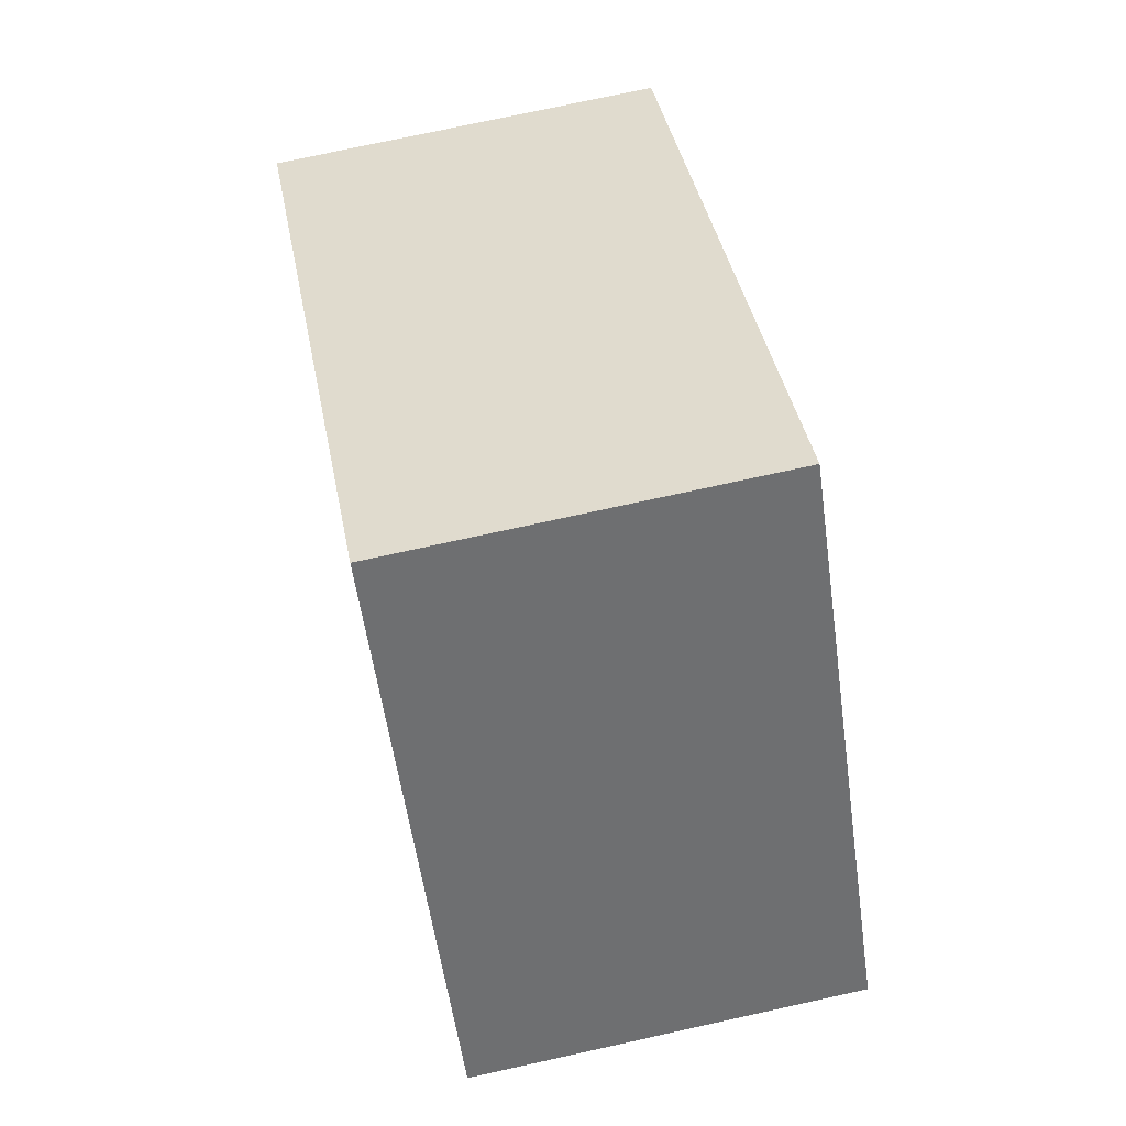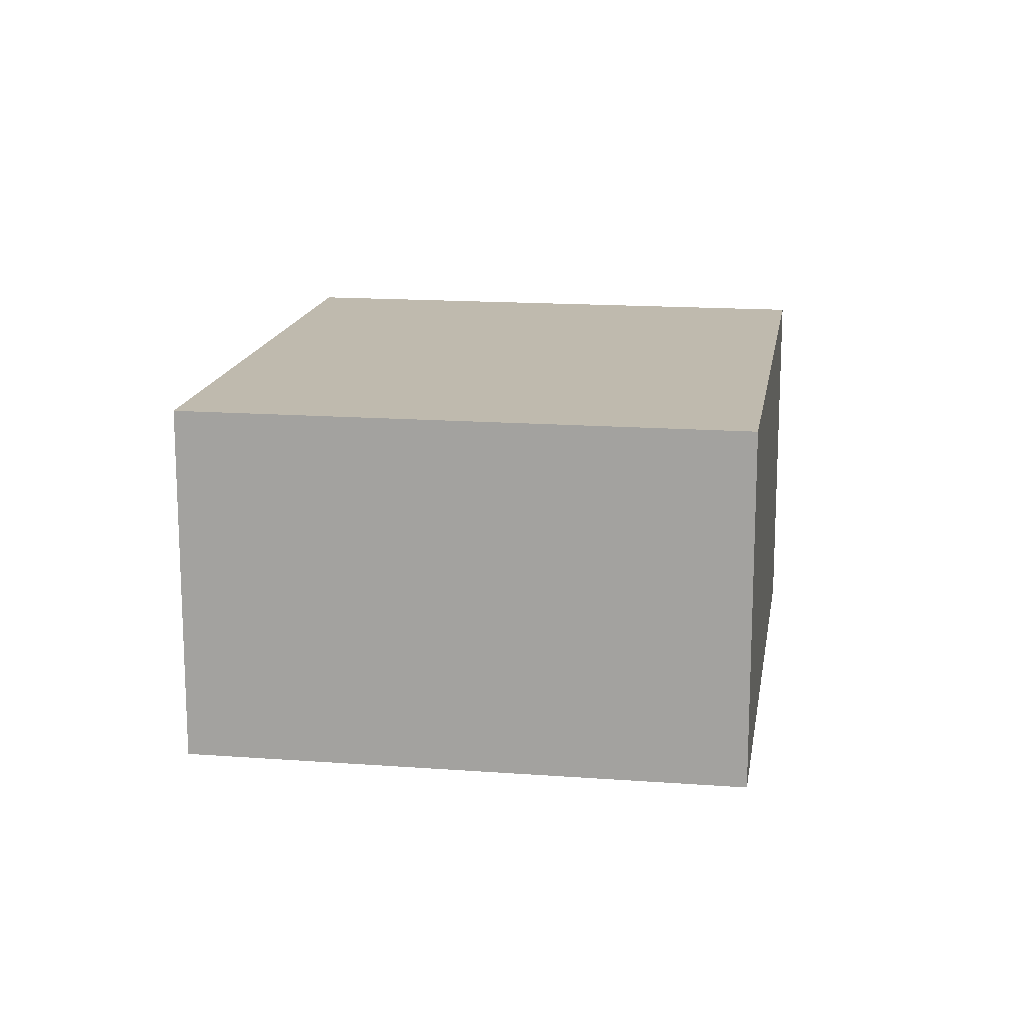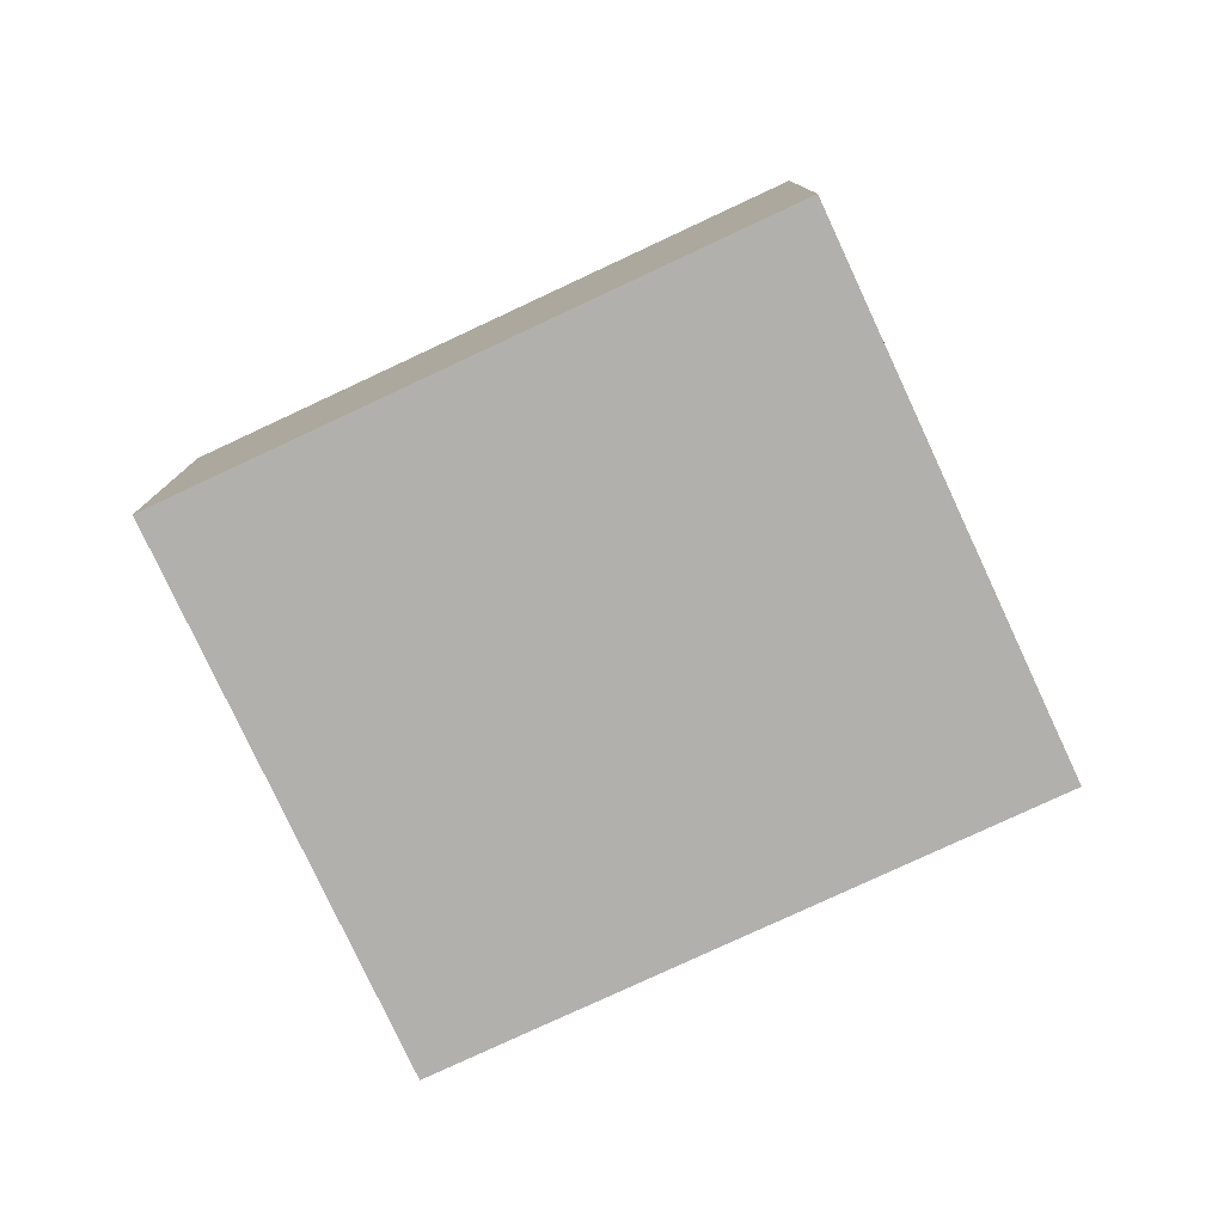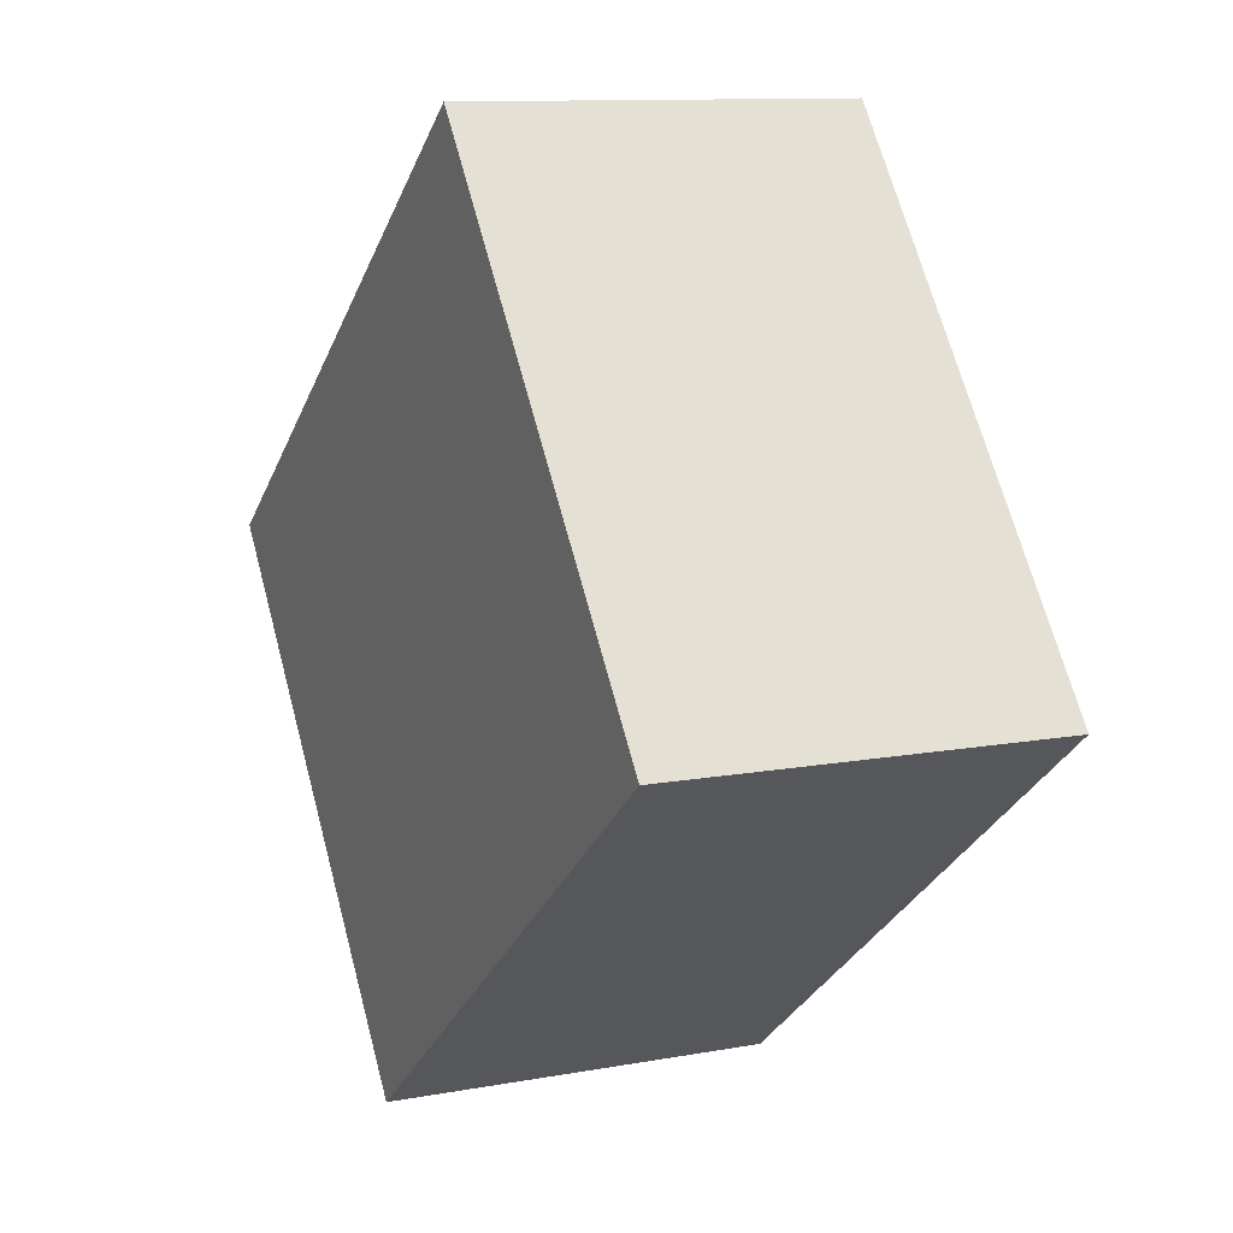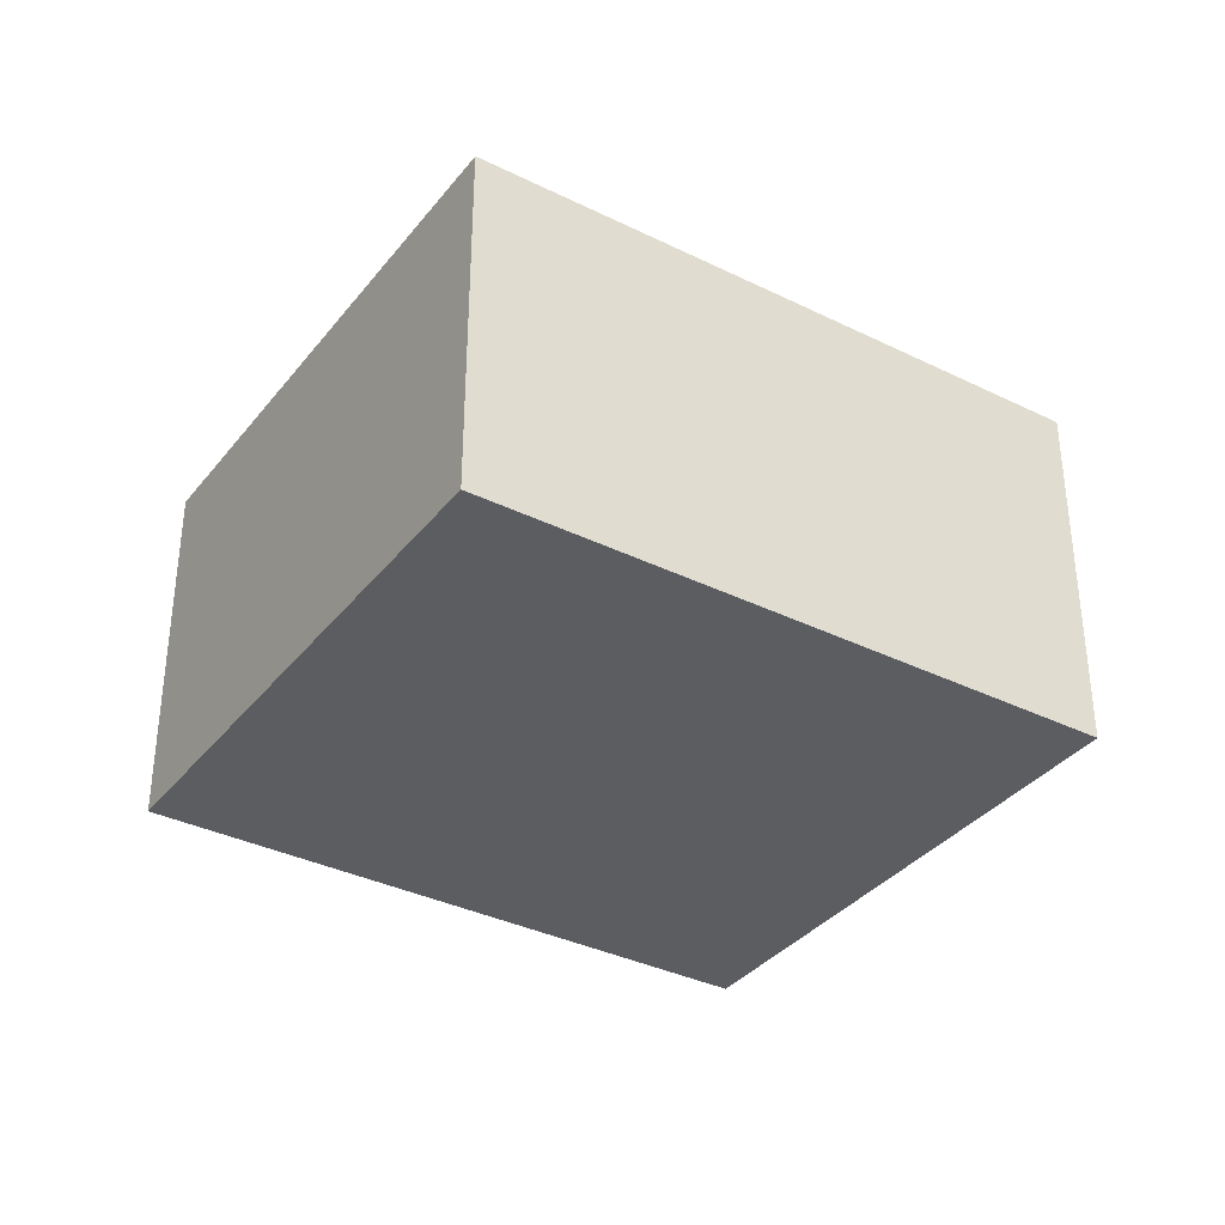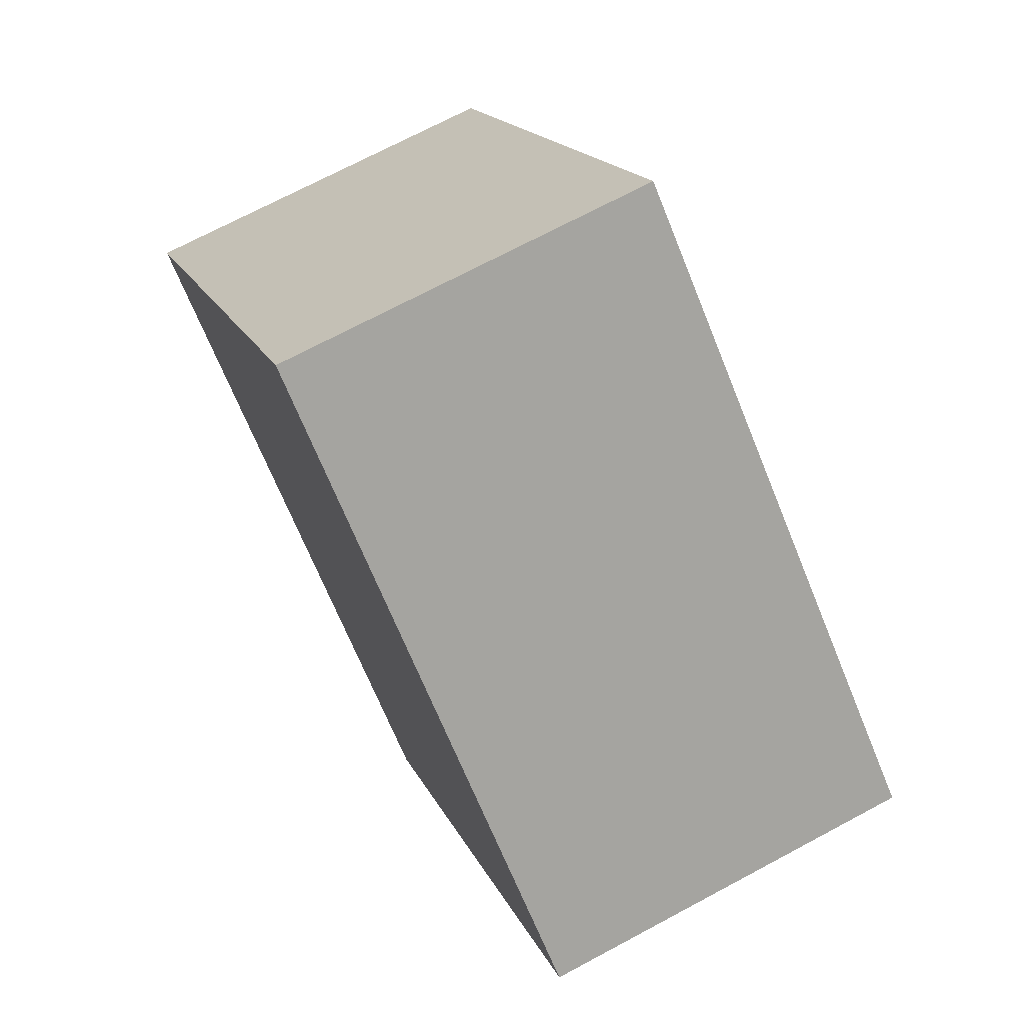
<metadata>
{"format":"obj","ext":"obj","renderer":"f3d","projection":"perspective","resolution":1024,"background":"white","views":[{"elev":74.5,"azim":77.6,"up":"+Y"},{"elev":15.6,"azim":-43.2,"up":"+Z"},{"elev":-78.8,"azim":-117.1,"up":"+Z"},{"elev":11.0,"azim":65.4,"up":"+Y"},{"elev":-35.5,"azim":4.9,"up":"+Z"},{"elev":71.4,"azim":-118.1,"up":"+Y"}]}
</metadata>
<code>
g default
v 3.715 1.613 0.1
v 3.618 1.738 0.1
v 3.573 1.503 0.1
v 3.476 1.628 0.1
v 3.573 1.503 0
v 3.476 1.628 0
v 3.715 1.613 0
v 3.618 1.738 0
g pCube74
f 1 2 4 3
f 3 4 6 5
f 5 6 8 7
f 7 8 2 1
f 2 8 6 4
f 7 1 3 5

</code>
